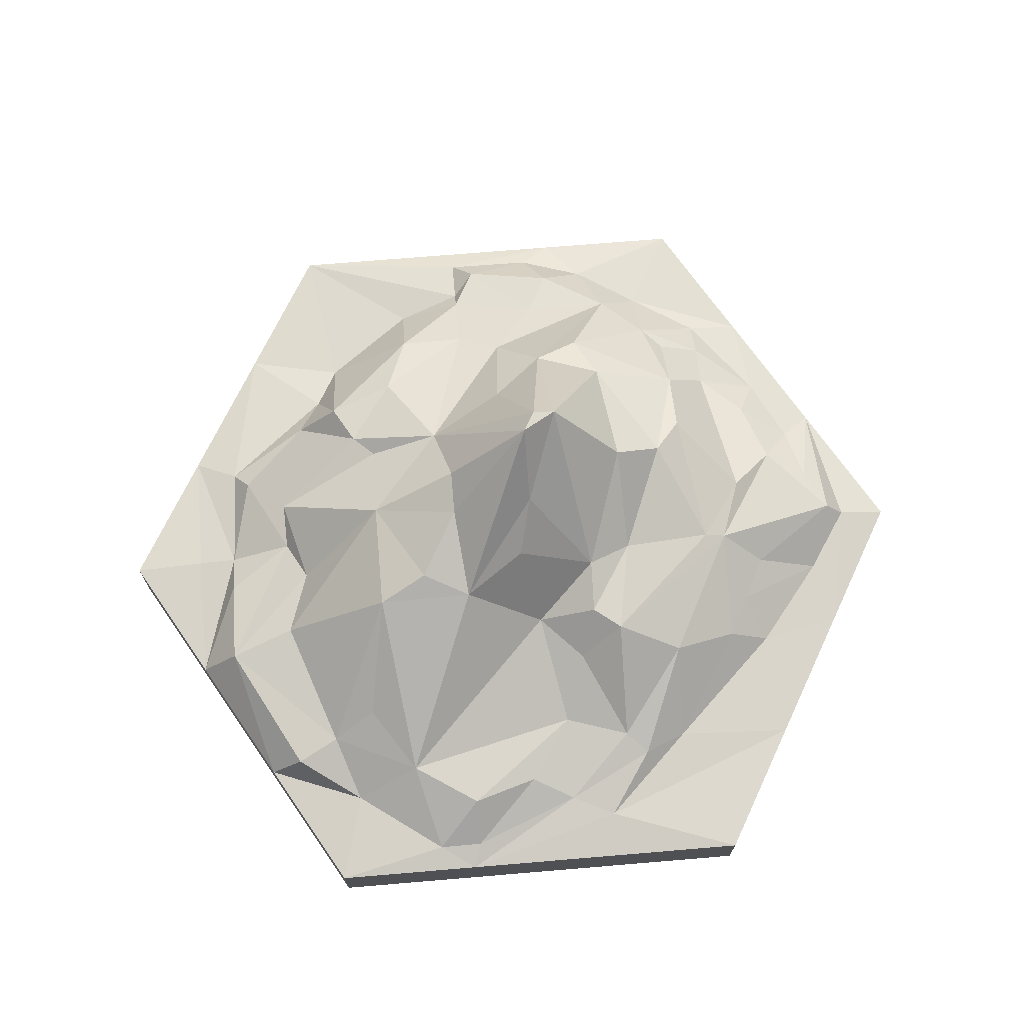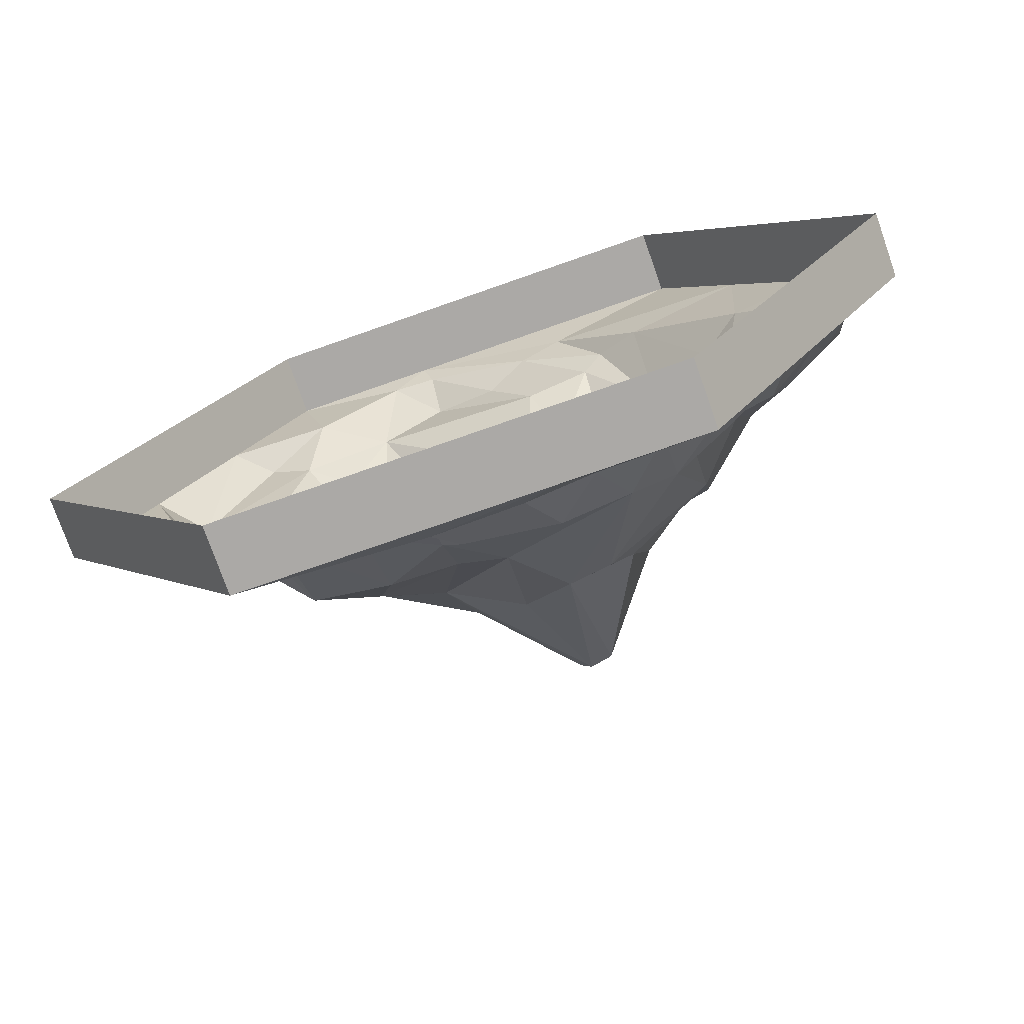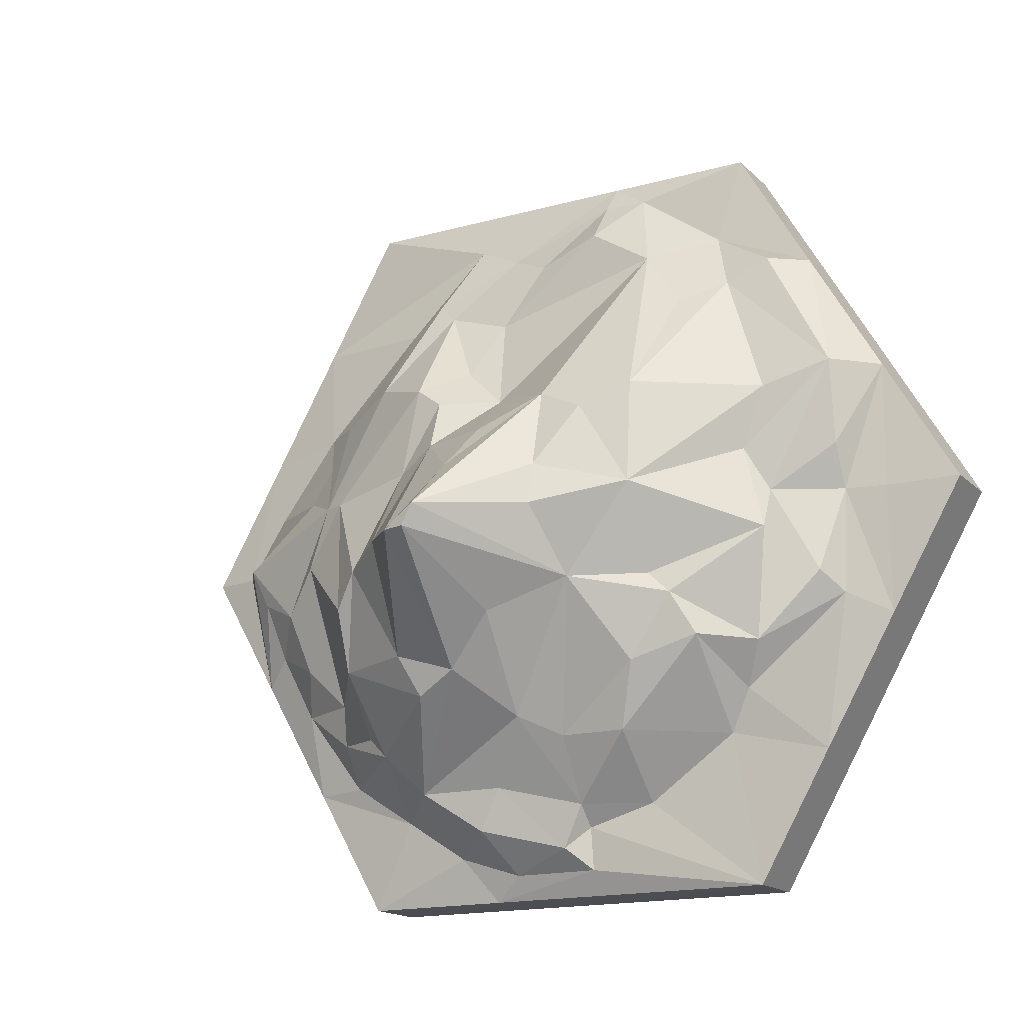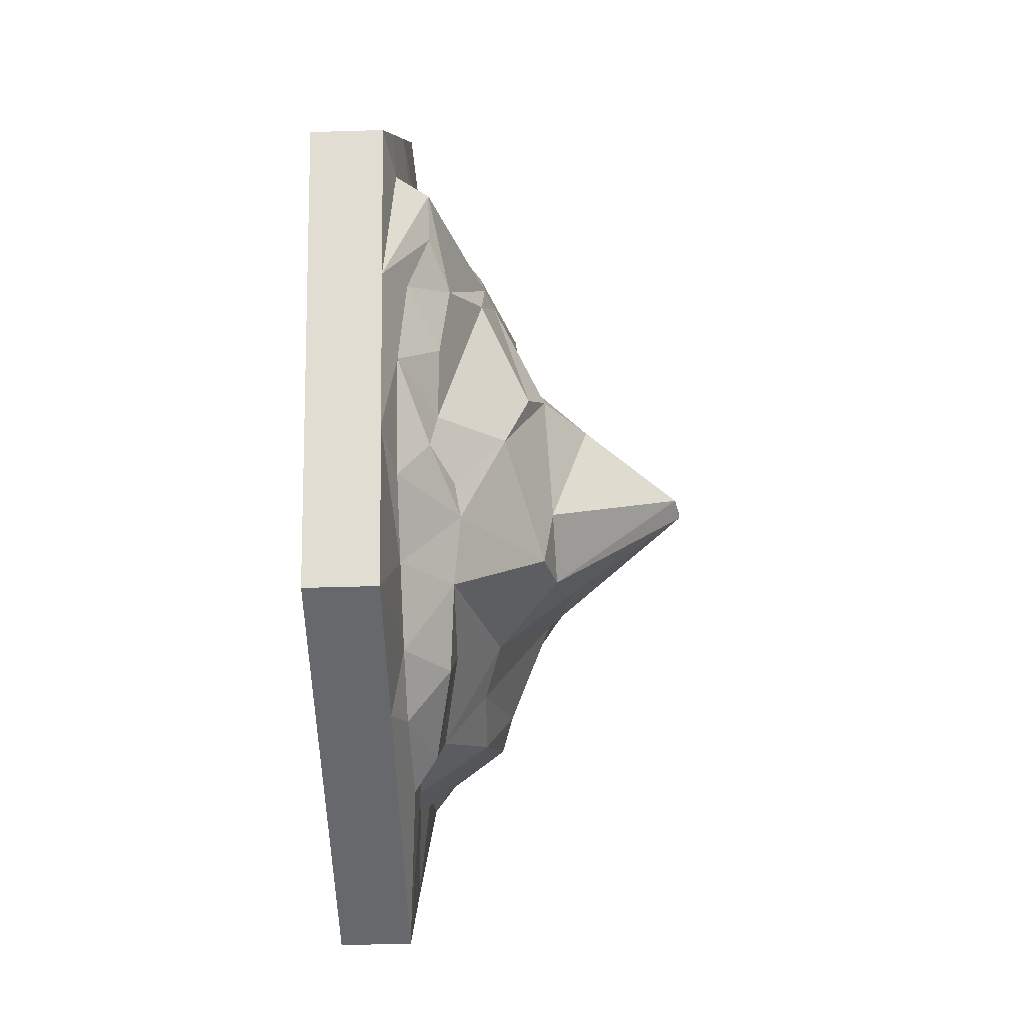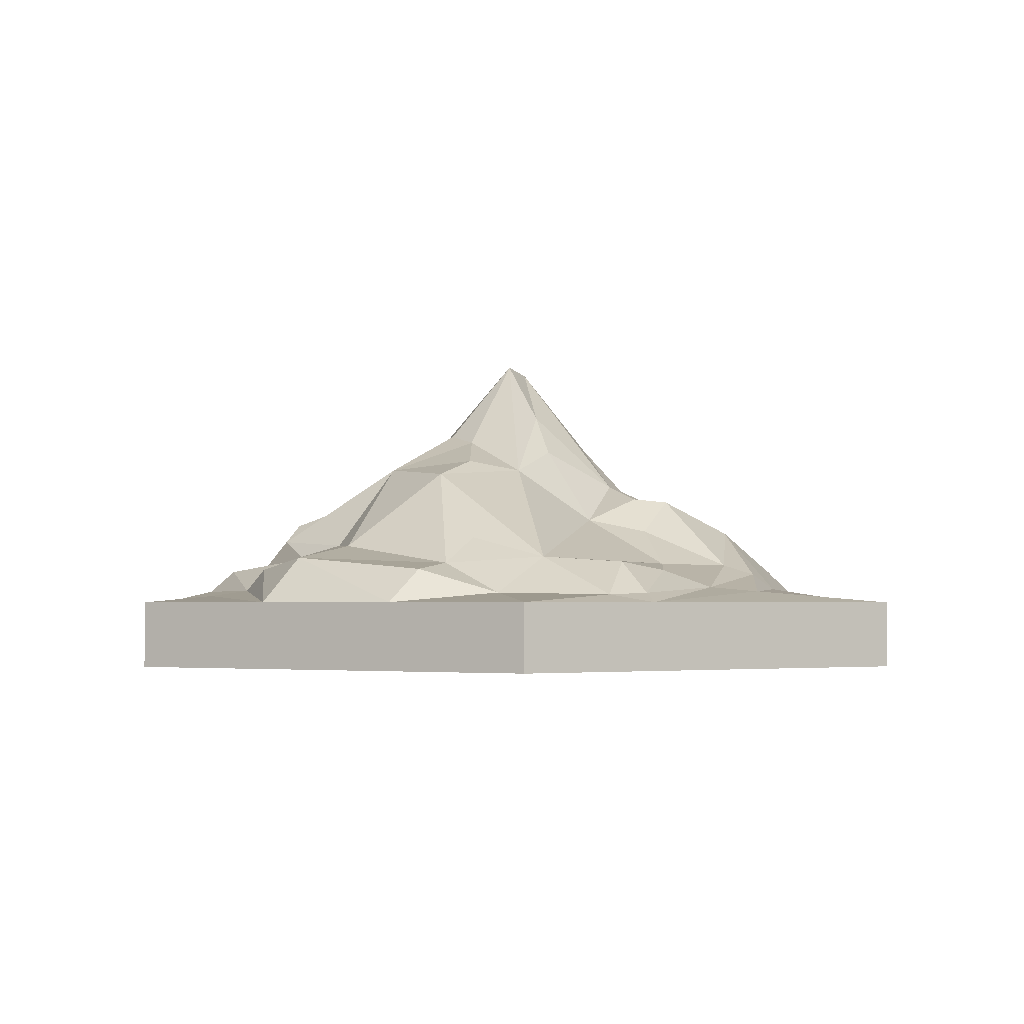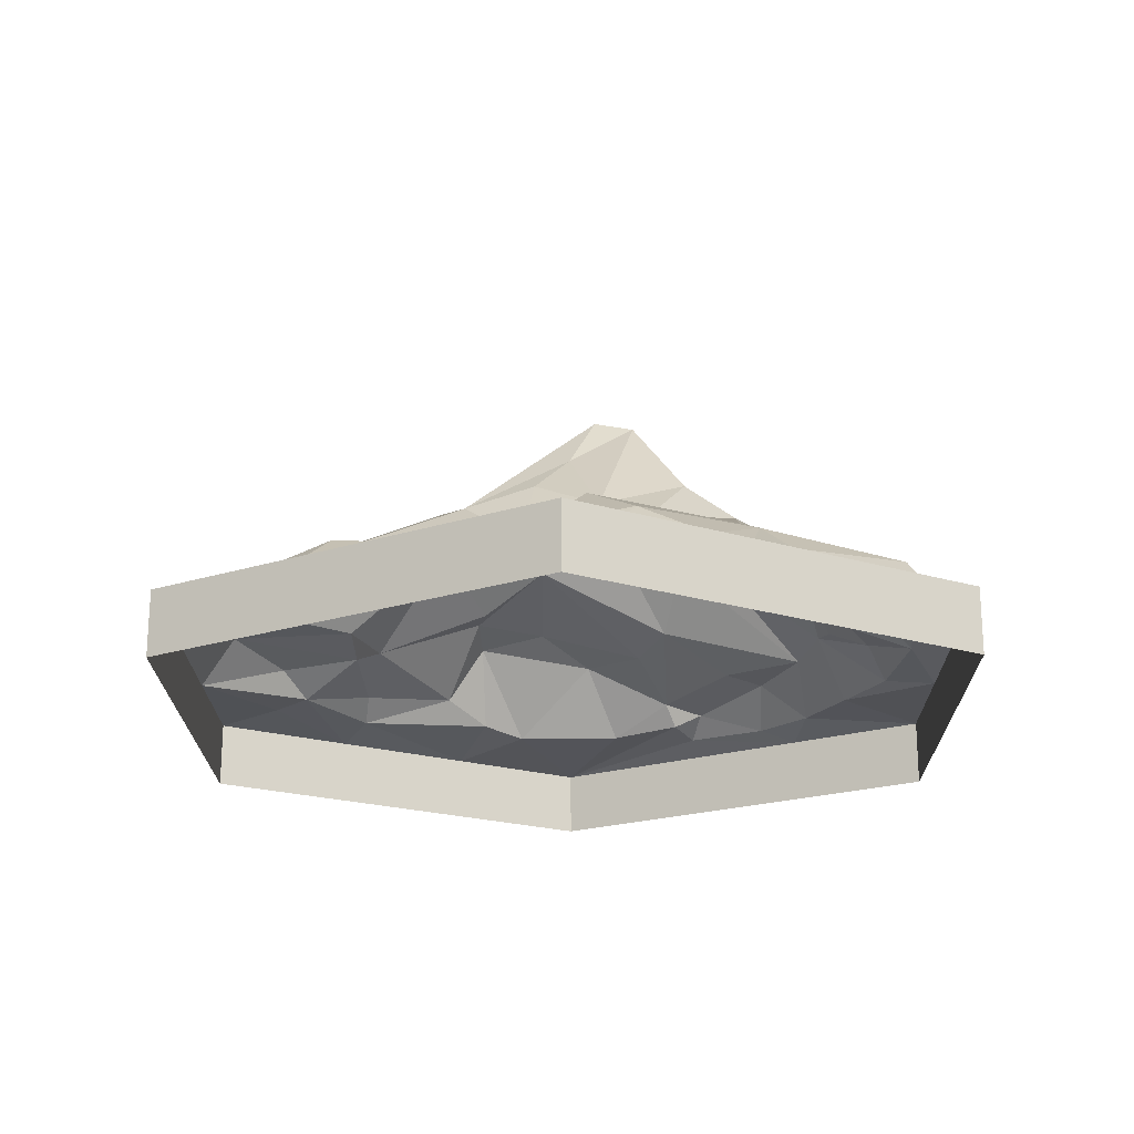
<metadata>
{"format":"obj","ext":"obj","renderer":"f3d","projection":"perspective","resolution":1024,"background":"white","views":[{"elev":70.5,"azim":-4.8,"up":"+Y"},{"elev":-75.5,"azim":19.3,"up":"+Z"},{"elev":-16.5,"azim":-150.5,"up":"+Z"},{"elev":-52.3,"azim":91.8,"up":"+Z"},{"elev":-2.6,"azim":-31.5,"up":"+Y"},{"elev":-20.5,"azim":30.6,"up":"+Y"}]}
</metadata>
<code>
v 144.3 -4e-06 250
v 85.74 19.42 179
v -170.4 21.1 165.2
v -114.3 42.86 137.7
v -85.74 29.67 179
v 28.58 26.76 151.5
v 71.45 72.42 96.41
v 157.2 28.21 96.41
v -171.5 37.88 68.86
v 229.2 5.97 41.72
v -214.3 22.01 27.54
v -37.13 93.45 69.53
v 82.41 75.44 36.31
v 256.7 5.859 -0.01007
v -214.3 8.006 -0.01007
v -100 95.05 -0.01007
v 10.34 178.2 -20.55
v 11.4 136.6 15.94
v 157.2 55.04 27.54
v -211.4 7.806 -68.61
v -171.5 42.98 -27.56
v 32.53 174.3 -34.56
v 240.6 -4e-06 -83.36
v 111 91.46 -32.56
v -157.2 24.06 -96.43
v 128.6 67.48 -96.43
v -128.6 4.13 -151.5
v -71.45 49.56 -151.5
v 157.2 6.893 -165.3
v 192.5 -4e-06 -166.7
v -71.45 6.731 -192.8
v 28.58 35.76 -179.1
v 85.74 36.42 -179.1
v -28.58 8.886 -234.2
v -240.6 -4e-06 83.34
v -240.6 -4e-06 -83.33
v -128.6 6.128 192.8
v -42.87 26.4 206.6
v -0.000244 21.41 192.8
v 28.58 10.13 206.6
v 192.5 -4e-06 166.6
v -192.5 -4e-06 166.7
v -214.7 29.25 82.77
v 114.3 9.382 165.3
v -142.9 25.51 151.5
v 42.87 50.52 110.2
v 71.45 25.67 165.3
v 240.6 -4e-06 83.31
v 14.29 58.87 82.63
v 114.3 50.05 110.2
v 185.8 7.373 96.41
v -100 88.88 68.86
v -68.15 99.88 54.38
v 53.83 85.11 50.08
v 53.15 74.74 82.9
v 142.9 60.93 27.54
v 171.5 28.8 68.86
v -157.2 39.39 27.54
v -42.87 116.6 13.76
v 288.7 -4e-06 -0.02838
v -288.7 -4e-06 0.00824
v -171.5 30.47 -0.01007
v -42.87 122.8 -13.78
v 242.9 24.52 -0.01007
v 128.6 81.9 -55.11
v 171.5 54.24 -13.78
v 228.8 24.86 -27.66
v -200.1 21.82 -55.11
v -100 67.09 -55.11
v -53.45 90.79 -56.55
v 78.88 117.4 -21.8
v 220.3 12.72 -65.7
v -114.3 66.41 -68.88
v -4.681 109.6 -77.88
v 18 177.2 -34.35
v 71.45 95.12 -96.43
v 157.2 28.64 -110.2
v 185.8 30.42 -82.65
v -142.9 8.973 -124
v -128.6 57.44 -96.43
v -85.74 65.17 -110.2
v 199.3 7.475 -110.2
v -28.58 50.4 -151.5
v -0.000244 60.43 -137.7
v 28.58 96.59 -110.2
v 57.16 89.19 -124
v 128.6 37.83 -137.7
v 157.2 24.8 -137.7
v -28.58 25.95 -192.8
v 114.3 41.05 -151.5
v 114.3 7.126 -192.8
v -192.5 -4e-06 -166.7
v -144.3 -4e-06 -250
v -28.58 12.42 -206.6
v -14.29 22.42 -220.4
v 42.87 33 -206.6
v 28.58 7.88 -234.2
v 71.45 7.657 -220.4
v 48.14 -4e-06 -250
v 144.4 -4e-06 -250
v -144.4 -4e-06 250
v -71.45 4.949 234.1
v -48.14 -4e-06 250
v -42.87 6.023 234.1
v 57.16 7.381 220.4
v 185.8 31.35 41.31
v 200.1 36.29 -41.33
v 48.11 -4e-06 250
v -48.11 -4e-06 -250
v -240.6 4.375 -0.5763
v 2.499 109 46.55
v -144.3 -43.15 -250
v -216.5 -43.15 -125
v -288.7 -43.15 0.01821
v -216.6 -43.15 125
v -144.4 -43.15 250
v -0.01587 -43.15 250
v 144.4 -43.15 250
v 216.5 -43.15 125
v 288.7 -43.15 -0.02326
v 216.6 -43.15 -125
v 144.4 -43.15 -250
v 0.01587 -43.15 -250
v -48.14 -13.67 250
v 48.11 -21.57 250
v 144.3 -10.48 250
v 192.5 -21.57 166.6
v 240.6 -26.52 83.31
v 288.7 -21.57 -0.02838
v 240.6 -13.67 -83.36
v 192.5 -21.57 -166.7
v 144.4 -10.48 -250
v 48.14 -21.57 -250
v -48.11 -27.09 -250
v -144.3 -21.57 -250
v -192.5 -13.67 -166.7
v -240.6 -21.57 -83.33
v -288.7 -10.48 0.00824
v -240.6 -21.57 83.34
v -192.5 -27.26 166.7
v -144.4 -21.57 250
f 101 102 37
f 101 103 102
f 103 104 102
f 102 104 38
f 103 40 104
f 103 105 40
f 105 108 1
f 42 101 37
f 102 5 37
f 102 38 5
f 104 39 38
f 104 40 39
f 40 105 2
f 42 37 3
f 37 45 3
f 37 5 45
f 45 5 4
f 38 6 5
f 38 39 6
f 39 40 47 6
f 40 2 47
f 105 44 2
f 1 41 105
f 43 42 3
f 3 45 43
f 6 47 46
f 2 50 47
f 2 44 50
f 105 41 44
f 35 42 43
f 4 5 52
f 5 12 52
f 5 6 49
f 6 46 49
f 46 47 7
f 50 44 8
f 44 41 51
f 44 51 8
f 45 52 9
f 45 4 52
f 5 49 12
f 46 7 55
f 49 46 55
f 47 50 7
f 8 51 57
f 41 48 51
f 10 51 48
f 35 43 11
f 11 43 62
f 45 9 43
f 43 9 58
f 52 12 53
f 49 111 12
f 49 55 54
f 55 7 13
f 7 50 19
f 50 8 19
f 7 19 56
f 8 57 19
f 51 10 57
f 43 58 62
f 9 52 16
f 52 53 16
f 53 12 59
f 12 18 17
f 59 12 17
f 12 111 18
f 55 13 54
f 7 56 13
f 19 57 106
f 57 10 106
f 106 10 14 64
f 10 48 14
f 48 60 14
f 61 35 110
f 15 110 35
f 35 11 15
f 11 62 15
f 9 16 58
f 16 53 59
f 59 63 16
f 59 17 63
f 54 13 71
f 106 64 19
f 36 15 20
f 62 58 21
f 58 16 21
f 18 22 17
f 17 22 75
f 54 71 22
f 13 24 71
f 13 56 24
f 56 65 24
f 56 19 66
f 56 66 65
f 19 107 66
f 19 64 107
f 64 67 107
f 64 14 23
f 14 60 23
f 20 15 68
f 15 62 68
f 62 21 25 68
f 21 73 25
f 21 16 69
f 21 69 73
f 69 16 70
f 16 63 70
f 63 17 70
f 70 17 75
f 107 67 72
f 67 64 23
f 72 67 23
f 68 25 20
f 25 73 80
f 69 70 73
f 70 75 74
f 22 76 85
f 75 22 85
f 22 71 76
f 71 24 76
f 24 26 76
f 24 65 26
f 65 66 77 26
f 66 107 78 77
f 107 72 78
f 92 36 20
f 20 25 79
f 20 79 92
f 25 80 79
f 73 70 81
f 73 81 80
f 81 70 83
f 70 74 84
f 74 75 85
f 74 85 84
f 85 76 86
f 76 26 86
f 77 78 82
f 78 72 82
f 23 30 82 72
f 92 79 27
f 79 80 27
f 27 80 28
f 80 81 28
f 81 83 28
f 70 84 83
f 26 87 90
f 26 77 88 87
f 77 82 88
f 88 82 29
f 28 31 27
f 28 89 31
f 28 83 89
f 83 84 89
f 85 33 84
f 84 33 32
f 85 86 33
f 86 26 90
f 86 90 33
f 87 88 90
f 90 88 29
f 29 82 30
f 84 32 89
f 33 90 91
f 90 29 91
f 29 30 91
f 93 92 27
f 27 31 93
f 31 94 93
f 31 89 94
f 89 95 94
f 89 32 95
f 94 95 34
f 32 96 95
f 32 33 96
f 96 98 97
f 33 98 96
f 33 91 98
f 94 34 93
f 93 34 109
f 95 97 34
f 95 96 97
f 34 97 99
f 97 98 99
f 98 100 99
f 98 91 100
f 30 100 91
f 103 108 105
f 109 34 99
f 36 110 15
f 61 110 36
f 49 54 111
f 18 111 54
f 18 54 22
f 92 93 135 136
f 35 61 138 139
f 103 101 141 124
f 41 1 126 127
f 23 60 129 130
f 99 100 132 133
f 60 48 128 129
f 48 41 127 128
f 1 108 125 126
f 108 103 124 125
f 100 30 131 132
f 30 23 130 131
f 93 109 134 135
f 109 99 133 134
f 61 36 137 138
f 36 92 136 137
f 101 42 140 141
f 42 35 139 140
f 125 124 117
f 126 125 117 118
f 127 126 118 119
f 128 127 119
f 129 128 119 120
f 130 129 120 121
f 131 130 121
f 132 131 121 122
f 133 132 122 123
f 134 133 123
f 135 134 123 112
f 136 135 112 113
f 137 136 113
f 138 137 113 114
f 139 138 114 115
f 140 139 115
f 141 140 115 116
f 124 141 116 117

</code>
